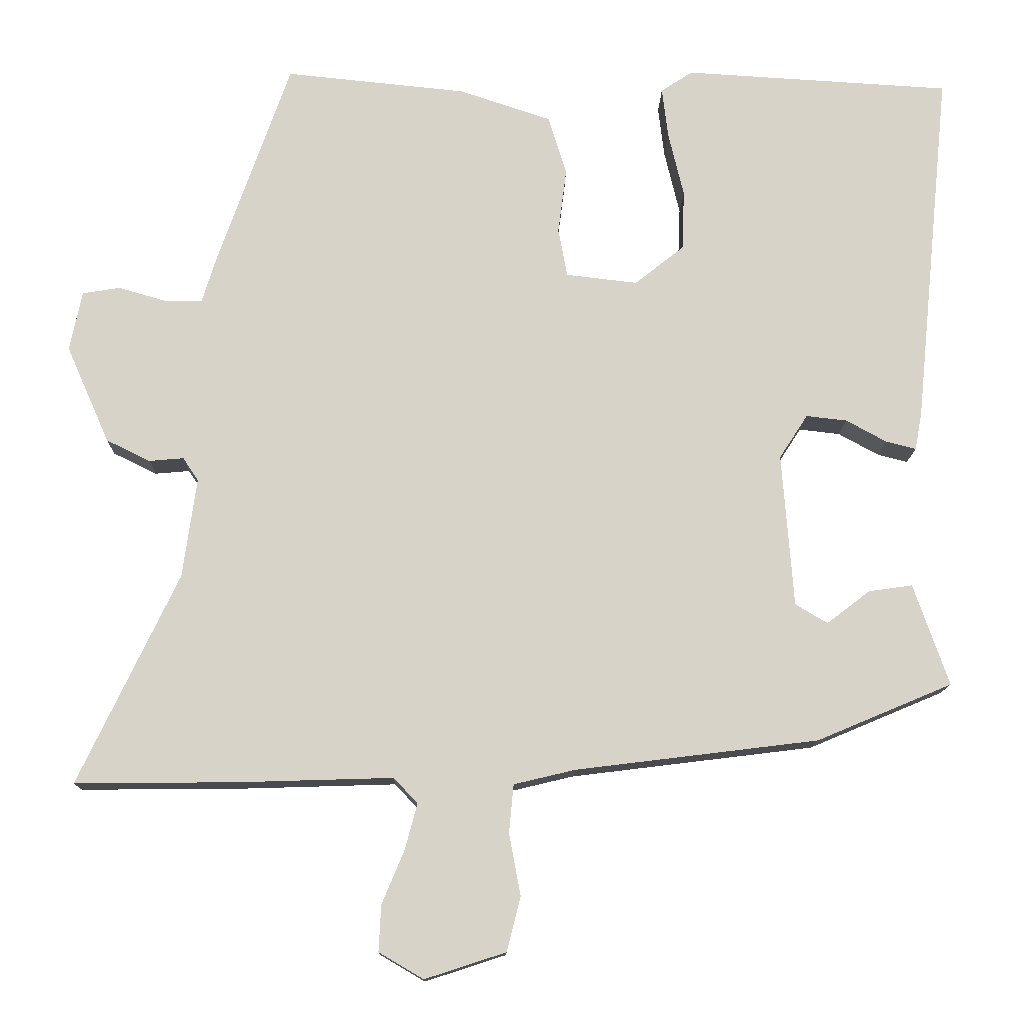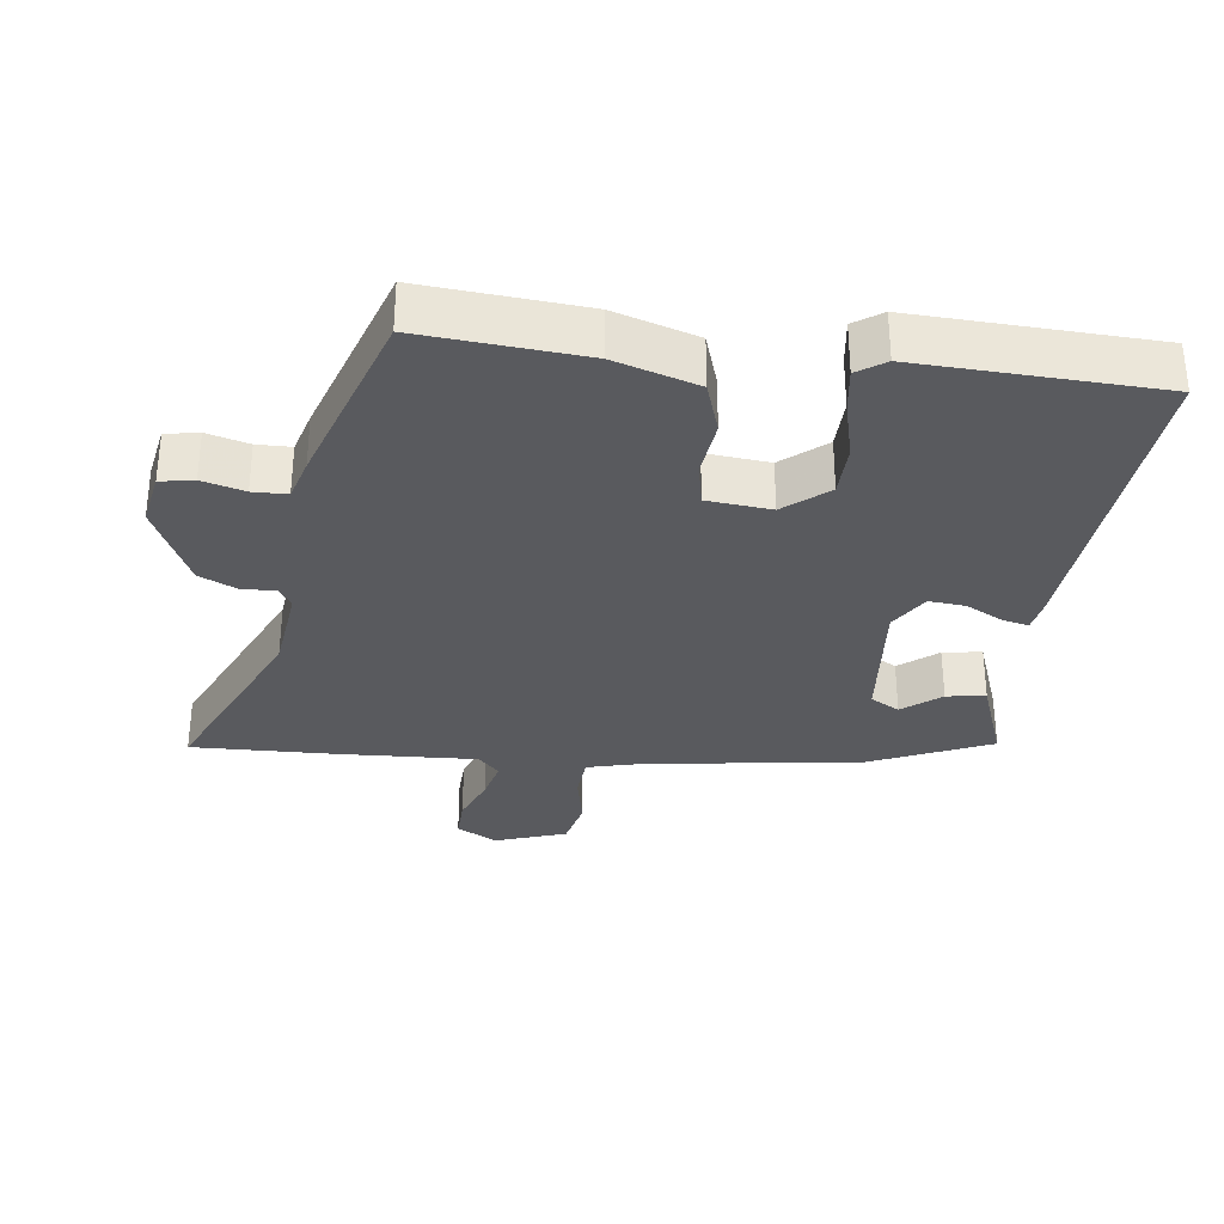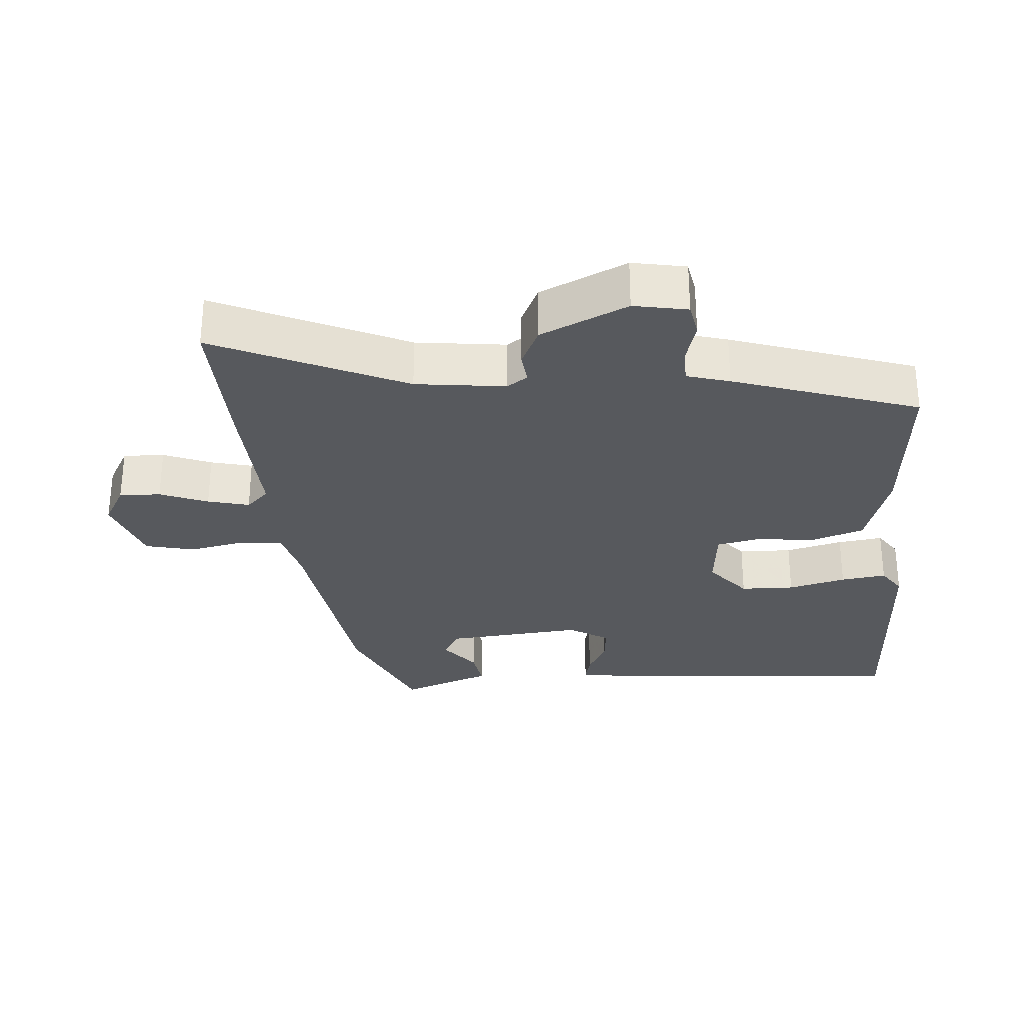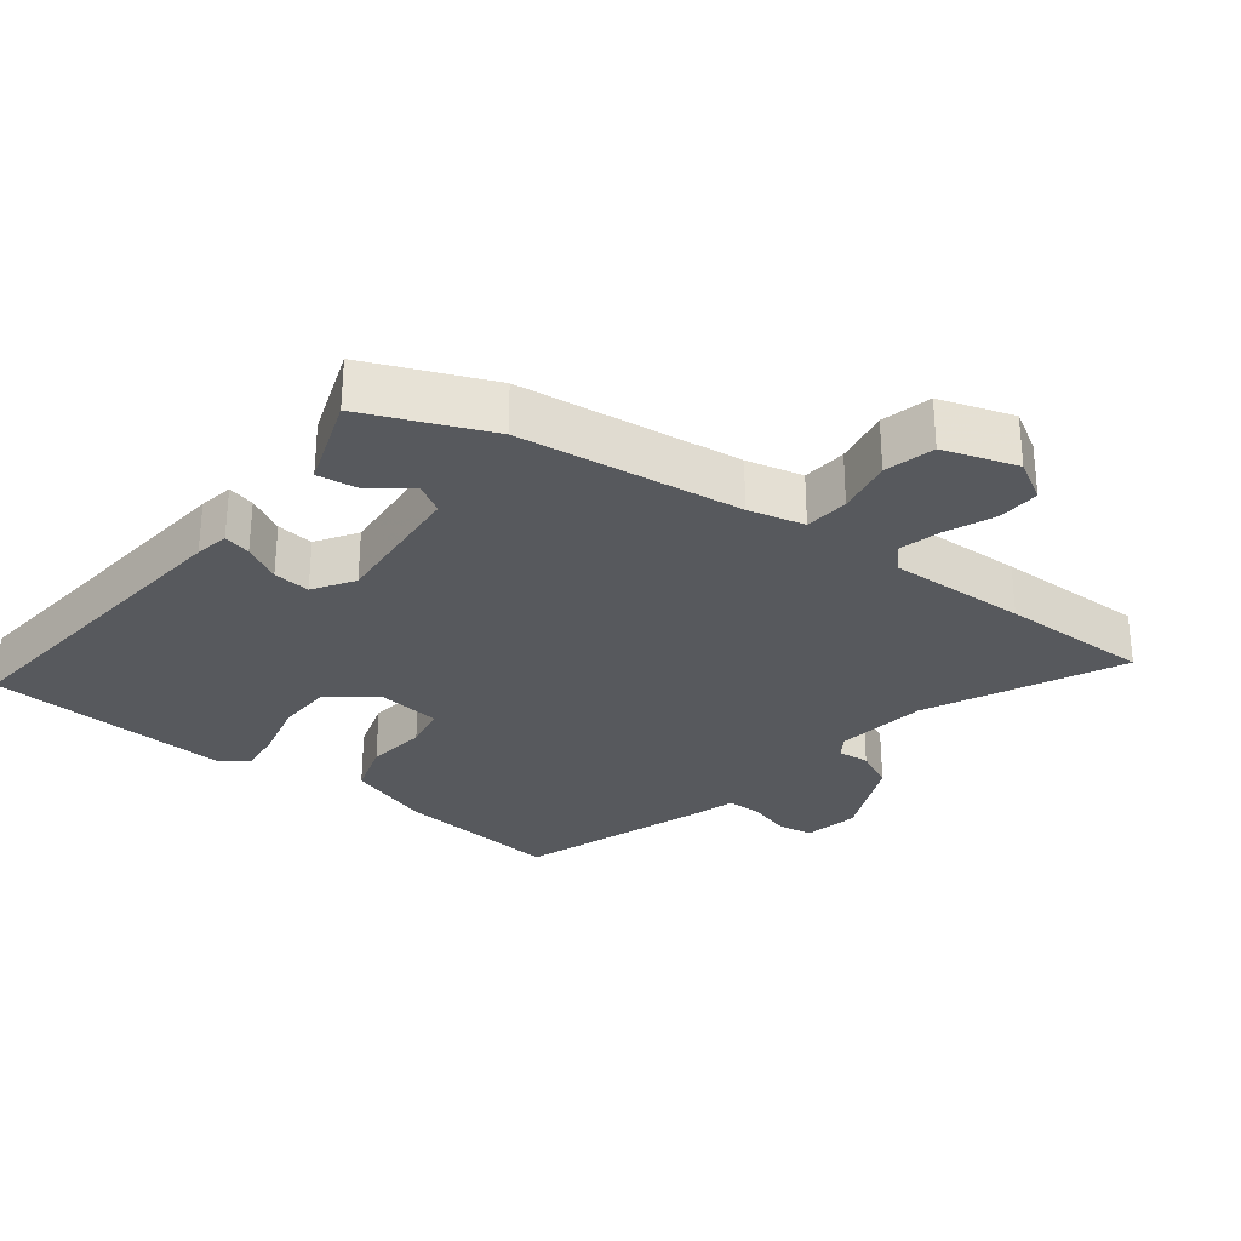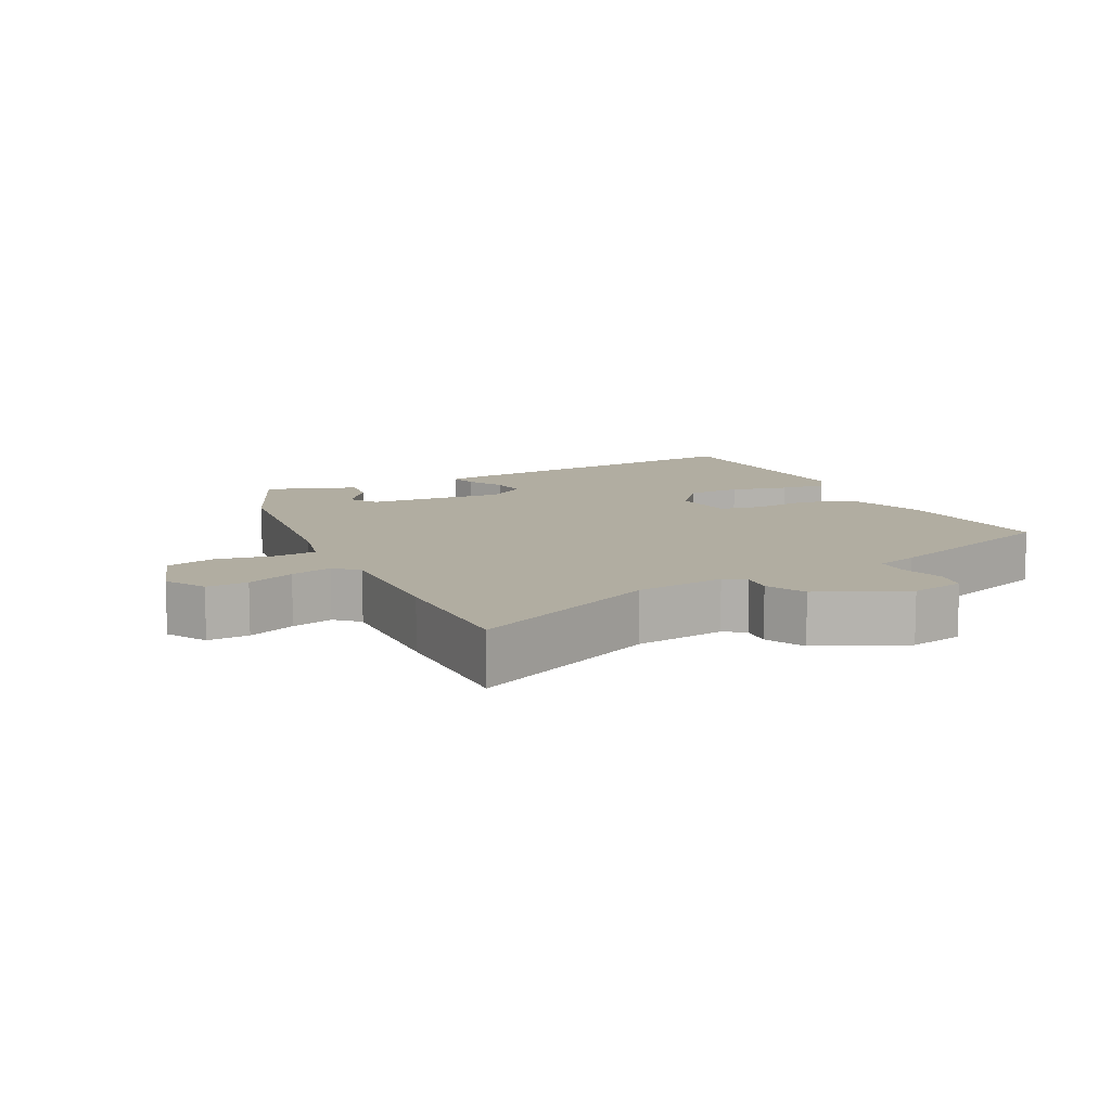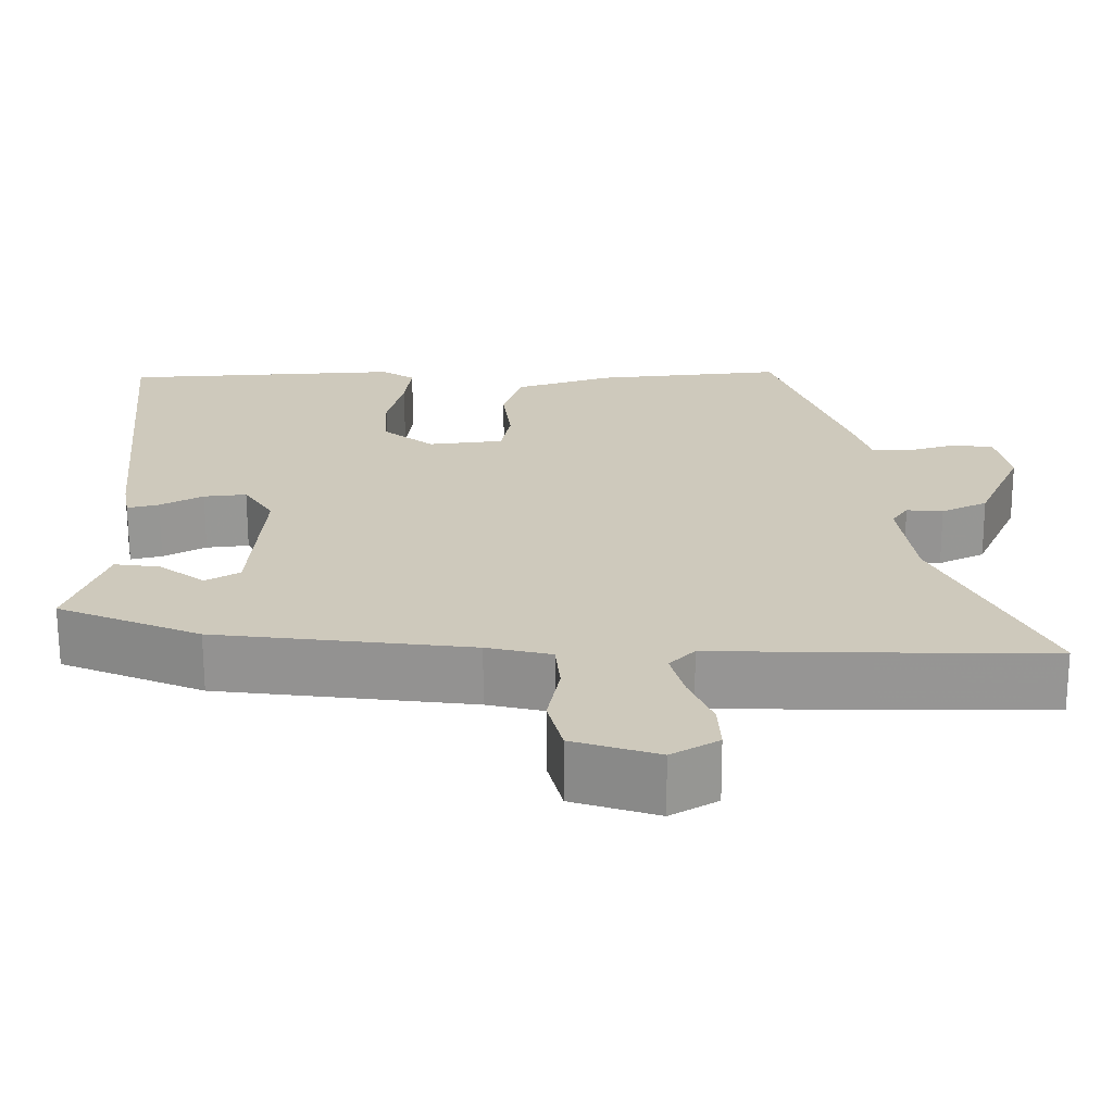
<metadata>
{"format":"obj","ext":"obj","renderer":"f3d","projection":"perspective","resolution":1024,"background":"white","views":[{"elev":-13.1,"azim":-1.0,"up":"+Z"},{"elev":-31.8,"azim":-6.1,"up":"+Y"},{"elev":-29.5,"azim":-84.5,"up":"+Y"},{"elev":-29.5,"azim":142.6,"up":"+Y"},{"elev":10.4,"azim":-116.3,"up":"+Y"},{"elev":-67.7,"azim":-179.8,"up":"+Z"}]}
</metadata>
<code>
v 0.517 0.07 0.465
v 0.47 0.07 -0.002
v 0.461 0.07 -0.051
v 0.422 0.07 -0.041
v 0.369 0.07 -0.012
v 0.316 0.07 -0.006
v 0.279 0.07 -0.063
v 0.294 0.07 -0.263
v 0.336 0.07 -0.288
v 0.392 0.07 -0.245
v 0.449 0.07 -0.237
v 0.495 0.07 -0.369
v 0.319 0.07 -0.443
v 0.003 0.07 -0.482
v -0.077 0.07 -0.501
v -0.083 0.07 -0.564
v -0.068 0.07 -0.644
v -0.086 0.07 -0.715
v -0.191 0.07 -0.749
v -0.249 0.07 -0.715
v -0.246 0.07 -0.655
v -0.217 0.07 -0.586
v -0.201 0.07 -0.526
v -0.232 0.07 -0.493
v -0.429 0.07 -0.499
v -0.644 0.07 -0.501
v -0.514 0.07 -0.228
v -0.496 0.07 -0.098
v -0.516 0.07 -0.068
v -0.561 0.07 -0.072
v -0.618 0.07 -0.044
v -0.674 0.07 0.083
v -0.658 0.07 0.161
v -0.609 0.07 0.169
v -0.548 0.07 0.151
v -0.498 0.07 0.151
v -0.479 0.07 0.213
v -0.385 0.07 0.48
v -0.149 0.07 0.456
v -0.029 0.07 0.416
v -0.005 0.07 0.339
v -0.016 0.07 0.254
v -0.004 0.07 0.191
v 0.089 0.07 0.18
v 0.153 0.07 0.231
v 0.156 0.07 0.309
v 0.136 0.07 0.393
v 0.128 0.07 0.459
v 0.169 0.07 0.486
v 0.517 0 0.465
v 0.47 0 -0.002
v 0.461 0 -0.051
v 0.422 0 -0.041
v 0.369 0 -0.012
v 0.316 0 -0.006
v 0.279 0 -0.063
v 0.294 0 -0.263
v 0.336 0 -0.288
v 0.392 0 -0.245
v 0.449 0 -0.237
v 0.495 0 -0.369
v 0.319 0 -0.443
v 0.003 0 -0.482
v -0.077 0 -0.501
v -0.083 0 -0.564
v -0.068 0 -0.644
v -0.086 0 -0.715
v -0.191 0 -0.749
v -0.249 0 -0.715
v -0.246 0 -0.655
v -0.217 0 -0.586
v -0.201 0 -0.526
v -0.232 0 -0.493
v -0.429 0 -0.499
v -0.644 0 -0.501
v -0.514 0 -0.228
v -0.496 0 -0.098
v -0.516 0 -0.068
v -0.561 0 -0.072
v -0.618 0 -0.044
v -0.674 0 0.083
v -0.658 0 0.161
v -0.609 0 0.169
v -0.548 0 0.151
v -0.498 0 0.151
v -0.479 0 0.213
v -0.385 0 0.48
v -0.149 0 0.456
v -0.029 0 0.416
v -0.005 0 0.339
v -0.016 0 0.254
v -0.004 0 0.191
v 0.089 0 0.18
v 0.153 0 0.231
v 0.156 0 0.309
v 0.136 0 0.393
v 0.128 0 0.459
v 0.169 0 0.486
f 3 4 5
f 2 3 5
f 1 2 5
f 49 1 5
f 48 49 5
f 47 48 5
f 46 47 5
f 45 46 5 6
f 44 45 6 7
f 43 44 7 8
f 40 41 42
f 39 40 42
f 38 39 42
f 37 38 42
f 36 37 42
f 36 42 43
f 33 34 35
f 32 33 35
f 31 32 35
f 30 31 35
f 29 30 35
f 28 29 35 36
f 24 25 26 27
f 24 27 28
f 36 43 8
f 28 36 8
f 24 28 8
f 23 24 8
f 20 21 22
f 19 20 22
f 18 19 22
f 17 18 22
f 16 17 22
f 11 12 13 14
f 11 14 15
f 9 10 11
f 9 11 15
f 8 9 15
f 23 8 15
f 15 16 22 23
f 54 53 52
f 54 52 51
f 54 51 50
f 54 50 98
f 54 98 97
f 54 97 96
f 54 96 95
f 55 54 95 94
f 56 55 94 93
f 57 56 93 92
f 91 90 89
f 91 89 88
f 91 88 87
f 91 87 86
f 91 86 85
f 92 91 85
f 84 83 82
f 84 82 81
f 84 81 80
f 84 80 79
f 84 79 78
f 85 84 78 77
f 76 75 74 73
f 77 76 73
f 57 92 85
f 57 85 77
f 57 77 73
f 57 73 72
f 71 70 69
f 71 69 68
f 71 68 67
f 71 67 66
f 71 66 65
f 63 62 61 60
f 64 63 60
f 60 59 58
f 64 60 58
f 64 58 57
f 64 57 72
f 72 71 65 64
f 1 50 51 2
f 2 51 52 3
f 3 52 53 4
f 4 53 54 5
f 5 54 55 6
f 6 55 56 7
f 7 56 57 8
f 8 57 58 9
f 9 58 59 10
f 10 59 60 11
f 11 60 61 12
f 12 61 62 13
f 13 62 63 14
f 14 63 64 15
f 15 64 65 16
f 16 65 66 17
f 17 66 67 18
f 18 67 68 19
f 19 68 69 20
f 20 69 70 21
f 21 70 71 22
f 22 71 72 23
f 23 72 73 24
f 24 73 74 25
f 25 74 75 26
f 26 75 76 27
f 27 76 77 28
f 28 77 78 29
f 29 78 79 30
f 30 79 80 31
f 31 80 81 32
f 32 81 82 33
f 33 82 83 34
f 34 83 84 35
f 35 84 85 36
f 36 85 86 37
f 37 86 87 38
f 38 87 88 39
f 39 88 89 40
f 40 89 90 41
f 41 90 91 42
f 42 91 92 43
f 43 92 93 44
f 44 93 94 45
f 45 94 95 46
f 46 95 96 47
f 47 96 97 48
f 48 97 98 49
f 49 98 50 1

</code>
